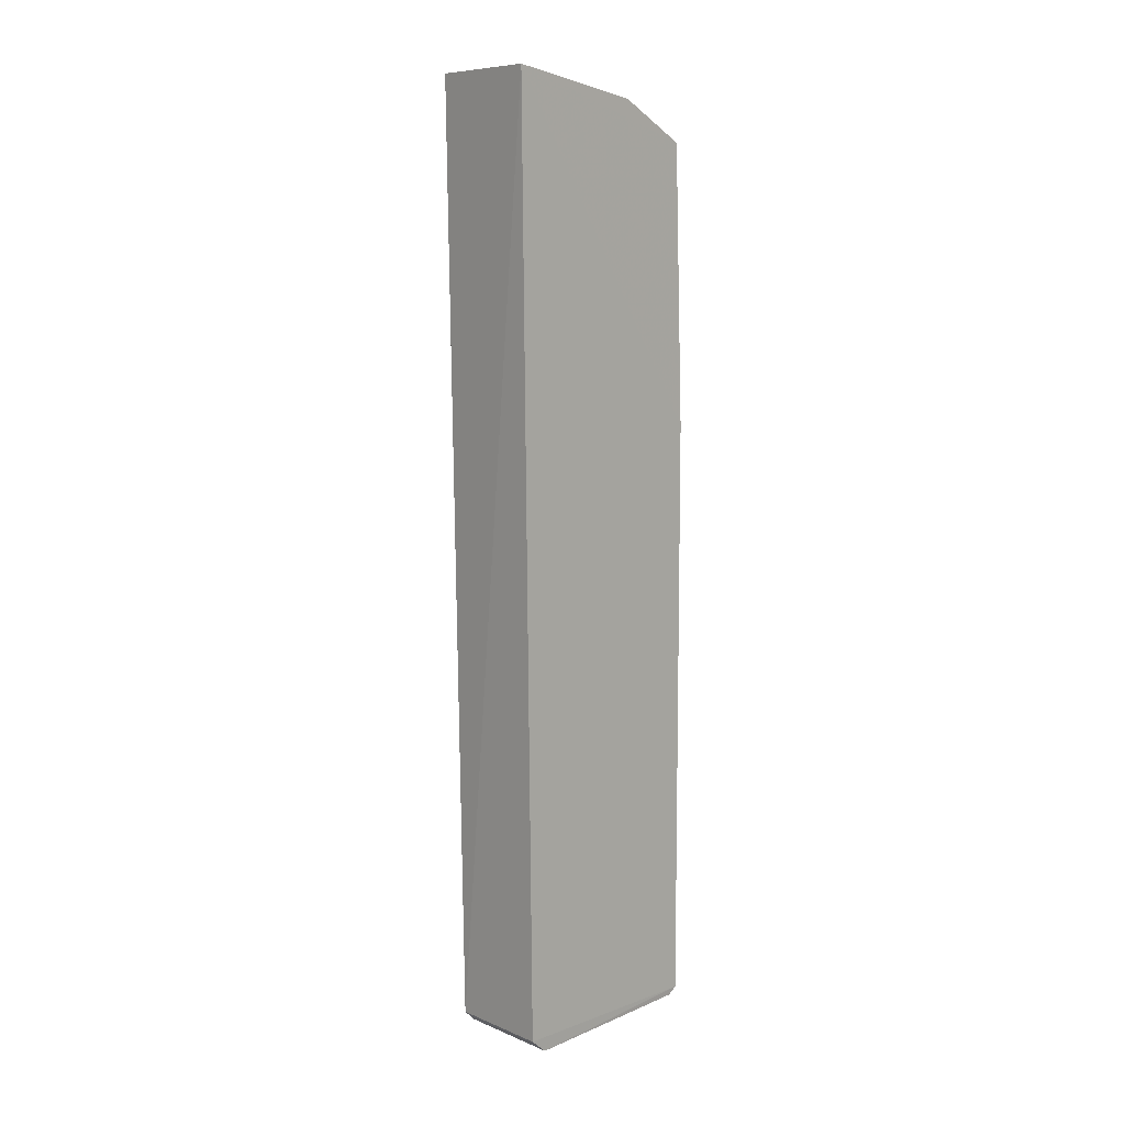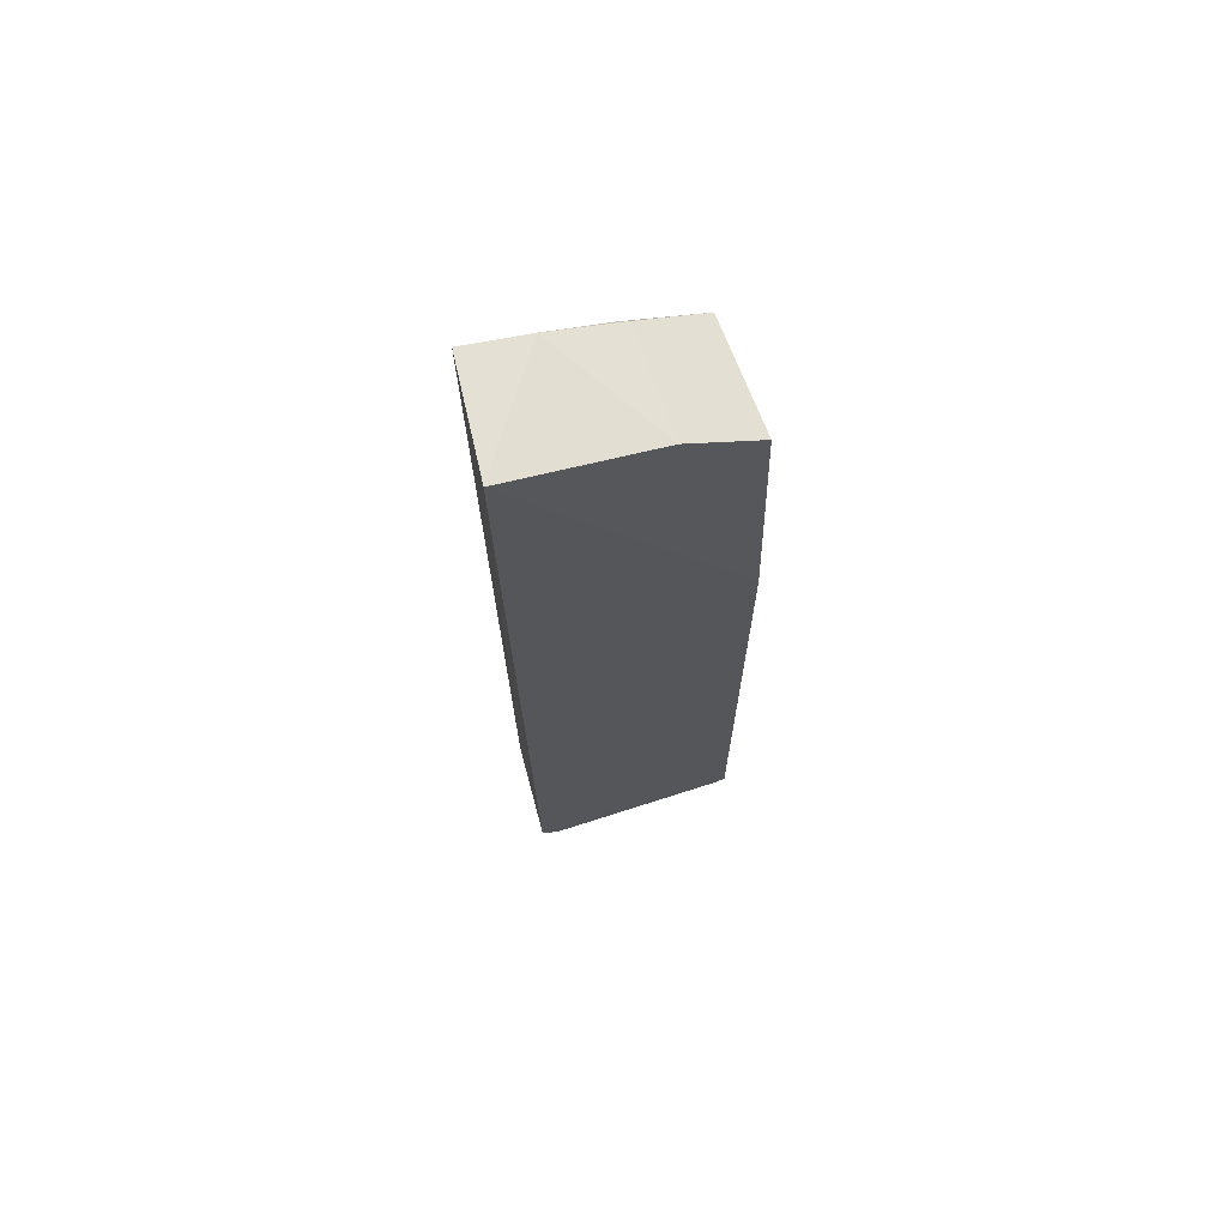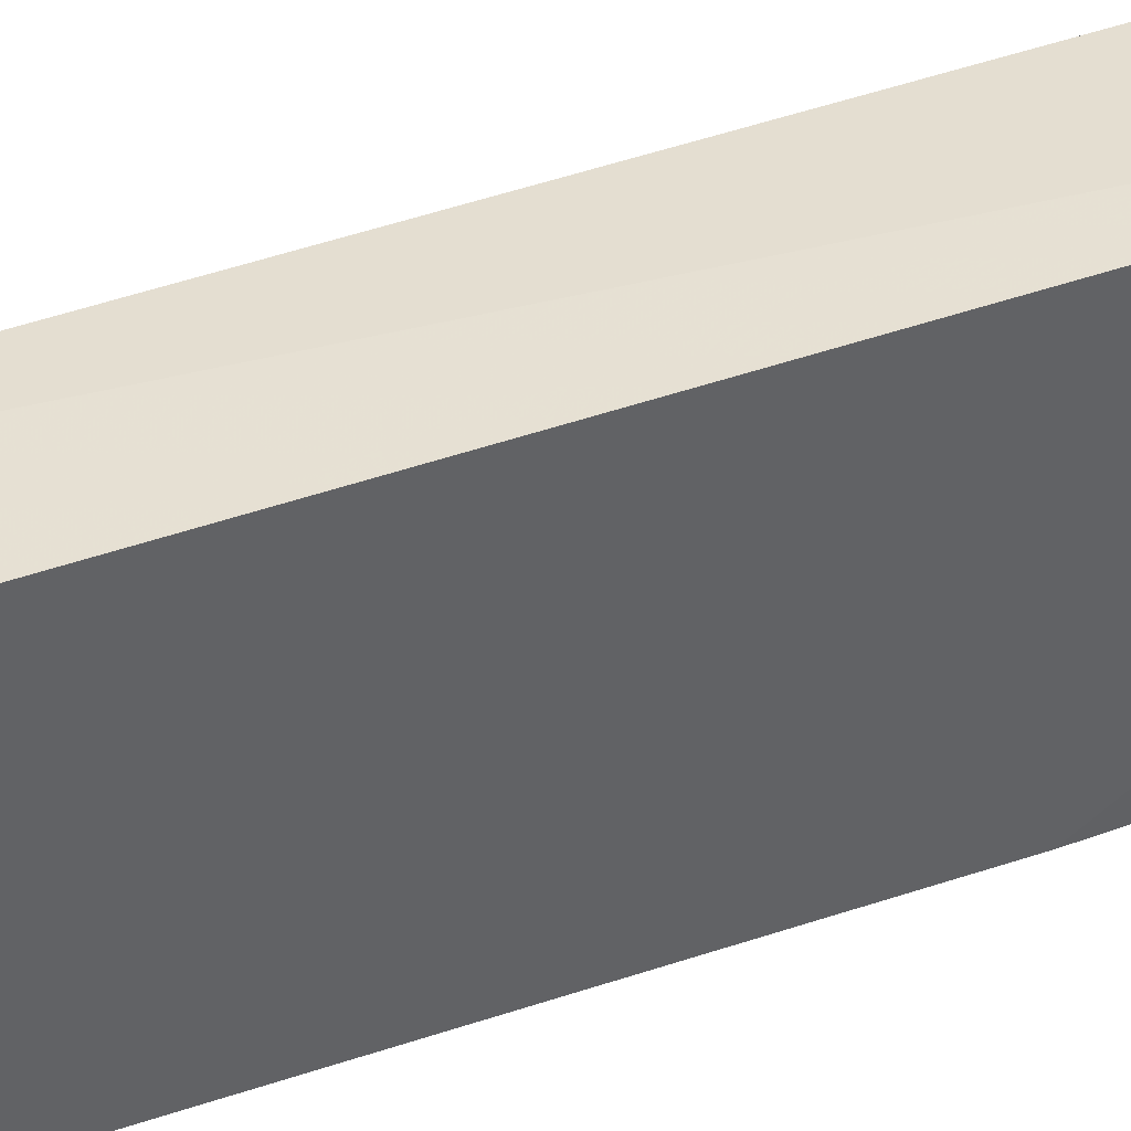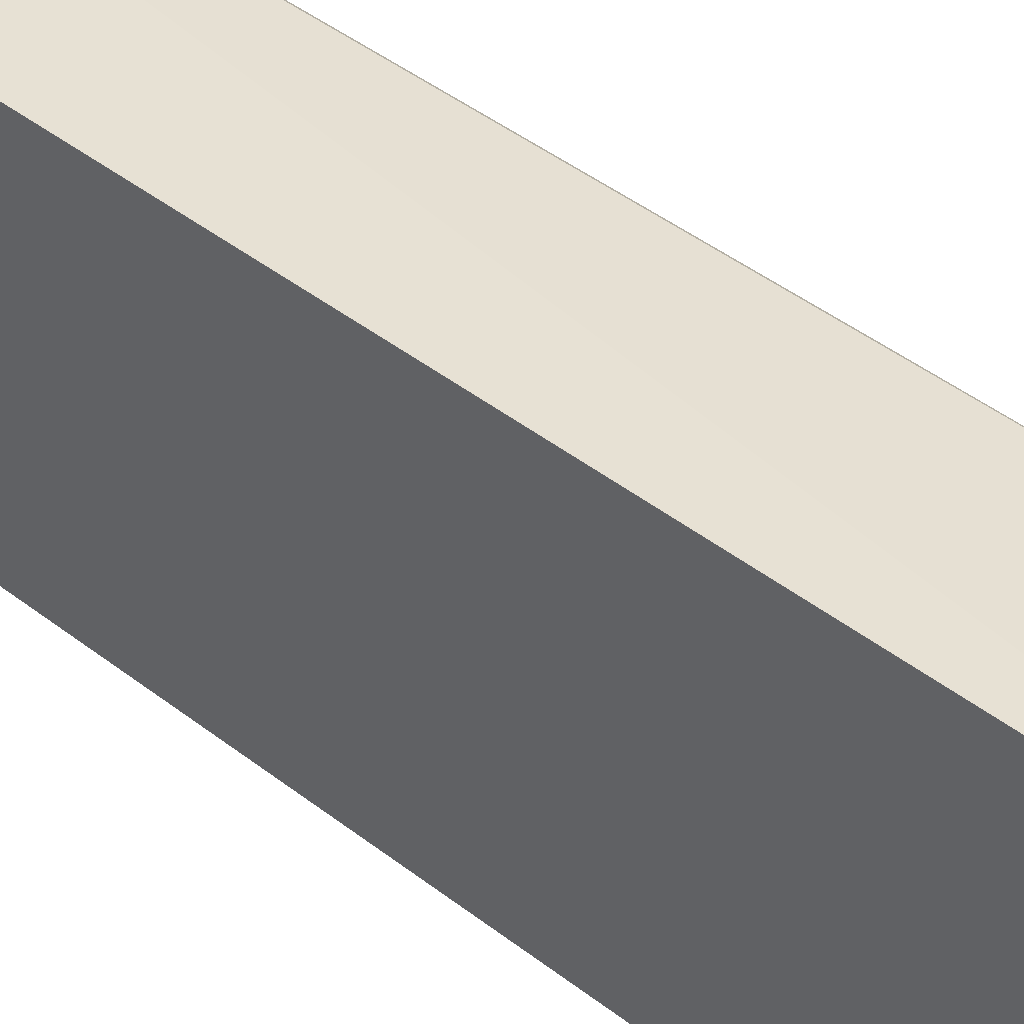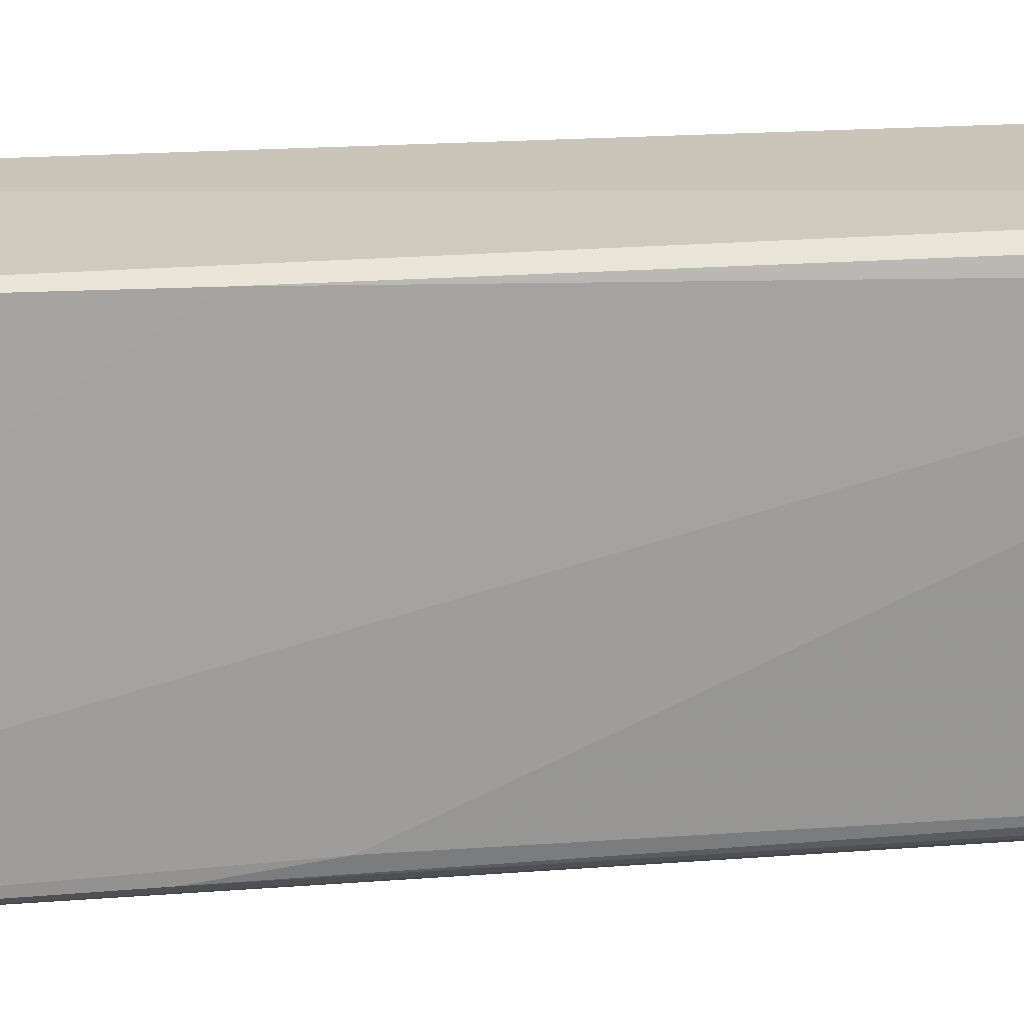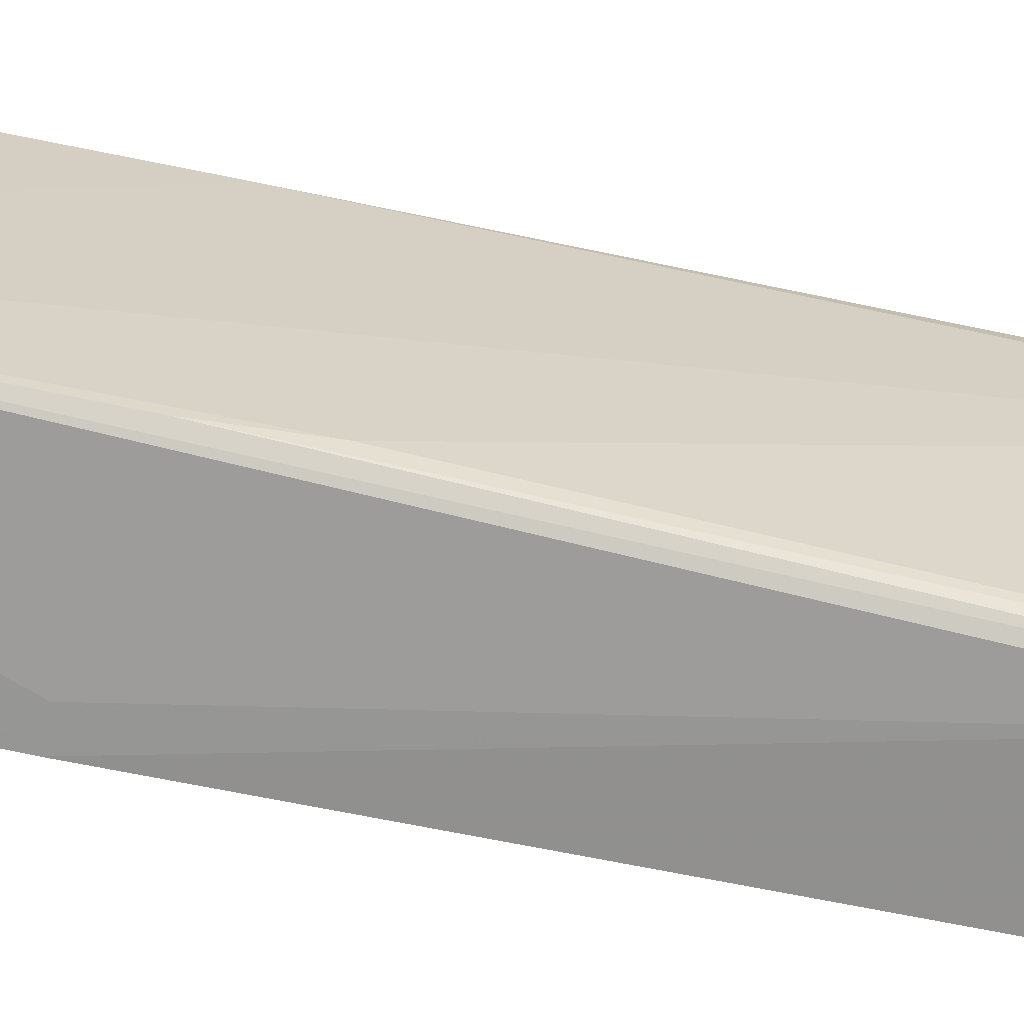
<metadata>
{"format":"obj","ext":"obj","renderer":"f3d","projection":"perspective","resolution":1024,"background":"white","views":[{"elev":9.4,"azim":-135.9,"up":"+Z"},{"elev":69.0,"azim":-107.8,"up":"+Z"},{"elev":41.7,"azim":-112.7,"up":"+Y"},{"elev":41.4,"azim":-45.8,"up":"+Y"},{"elev":17.9,"azim":79.6,"up":"+Y"},{"elev":-65.1,"azim":78.3,"up":"+Y"}]}
</metadata>
<code>
v 0.05581 0.01 0.08793
v 0.05614 -0.008521 0.0819
v 0.05495 0.00938 0.001844
v 0.04555 0.008235 0.0004584
v 0.04552 -0.002281 0.08593
v 0.05379 -0.009721 0.001542
v 0.04549 0.01089 0.08804
v 0.05594 0.007678 0.01309
v 0.05512 -0.002063 0.08597
v 0.0547 0.008579 0.000977
v 0.04543 -0.009859 0.001445
v 0.04551 0.009845 0.001852
v 0.05546 0.004313 0.08731
v 0.05597 0.009273 0.05323
v 0.05428 -0.008966 0.0009874
v 0.0455 -0.008949 0.08238
v 0.05542 -0.001085 0.0859
v 0.05573 0.008816 0.01308
v 0.0455 -0.009035 0.000829
v 0.05585 -0.007932 0.04981
v 0.05584 -0.008537 0.05494
v 0.04542 -0.009814 0.05661
v 0.05374 -0.009763 0.02
v 0.04713 -0.009739 0.05662
f 7 1 3
f 12 7 3
f 12 11 7
f 12 4 11
f 12 10 4
f 12 3 10
f 13 7 5
f 13 1 7
f 13 5 9
f 13 2 1
f 14 1 2
f 14 2 8
f 14 3 1
f 15 3 8
f 15 10 3
f 15 4 10
f 15 6 11
f 16 9 5
f 16 2 9
f 16 5 7
f 17 13 9
f 17 9 2
f 17 2 13
f 18 14 8
f 18 8 3
f 18 3 14
f 19 15 11
f 19 11 4
f 19 4 15
f 20 15 8
f 20 8 2
f 21 2 6
f 21 6 15
f 21 20 2
f 21 15 20
f 22 16 7
f 22 7 11
f 22 2 16
f 23 22 11
f 23 11 6
f 23 6 2
f 24 23 2
f 24 2 22
f 24 22 23

</code>
